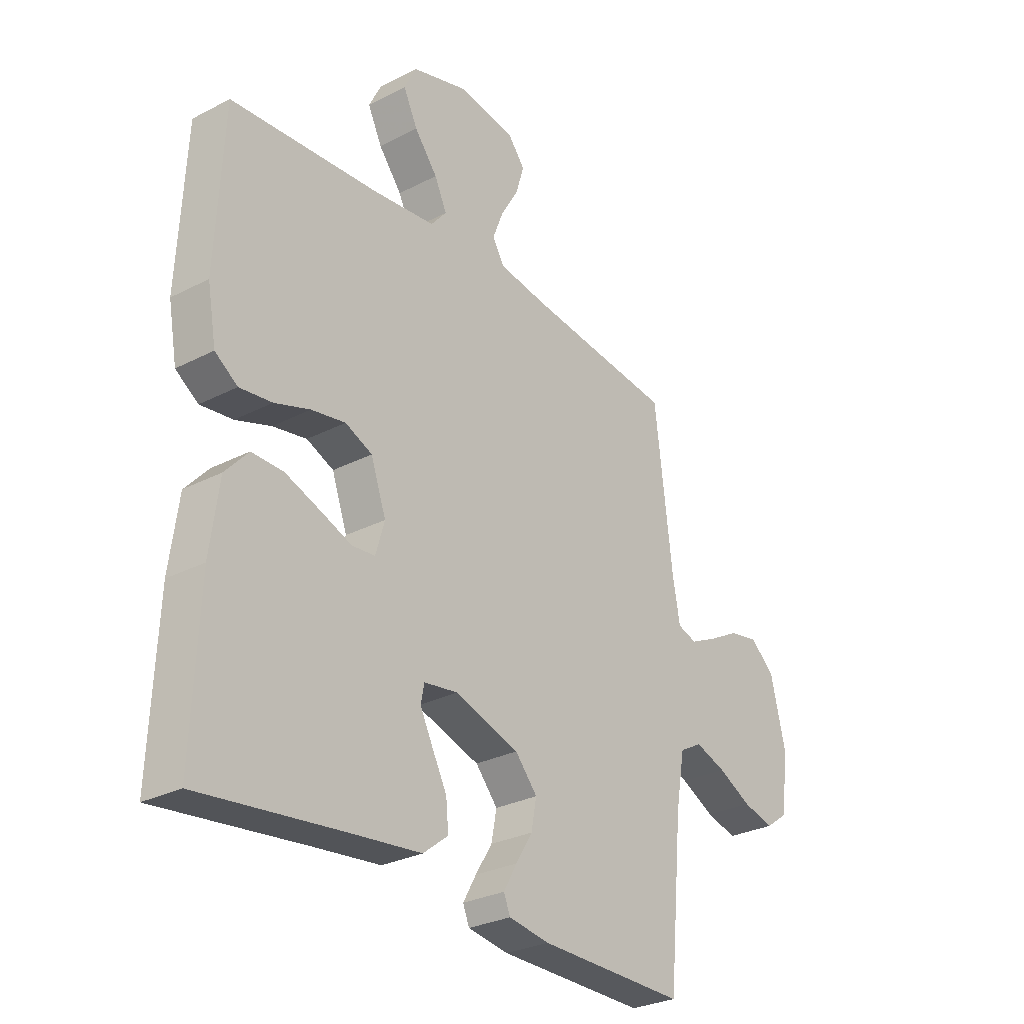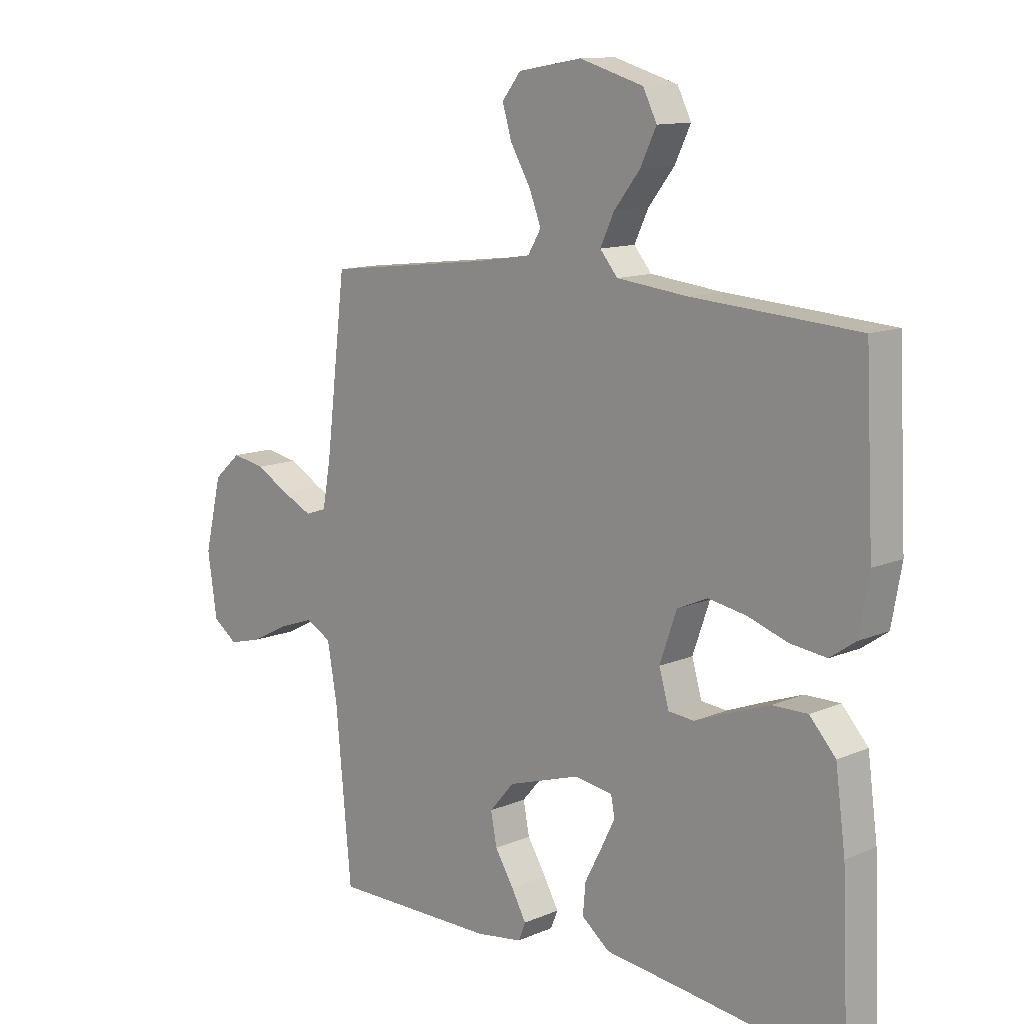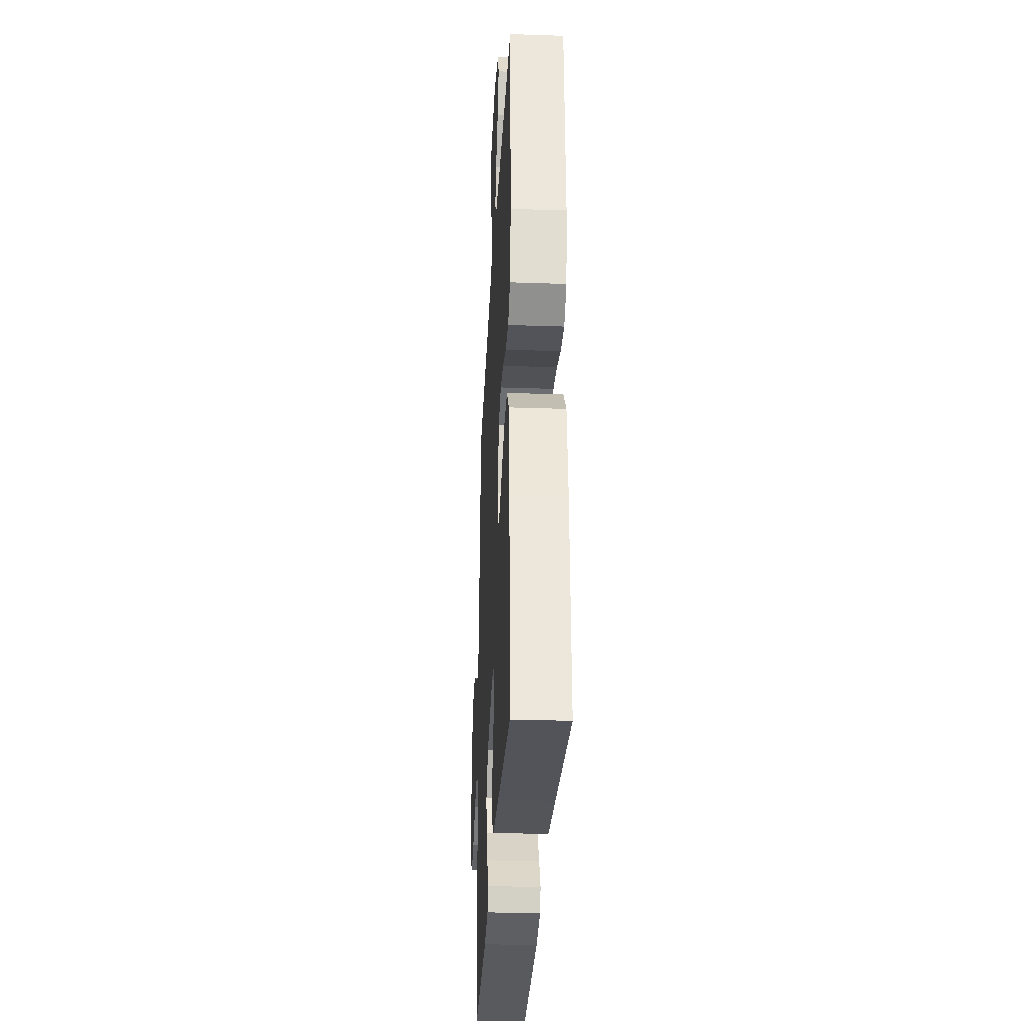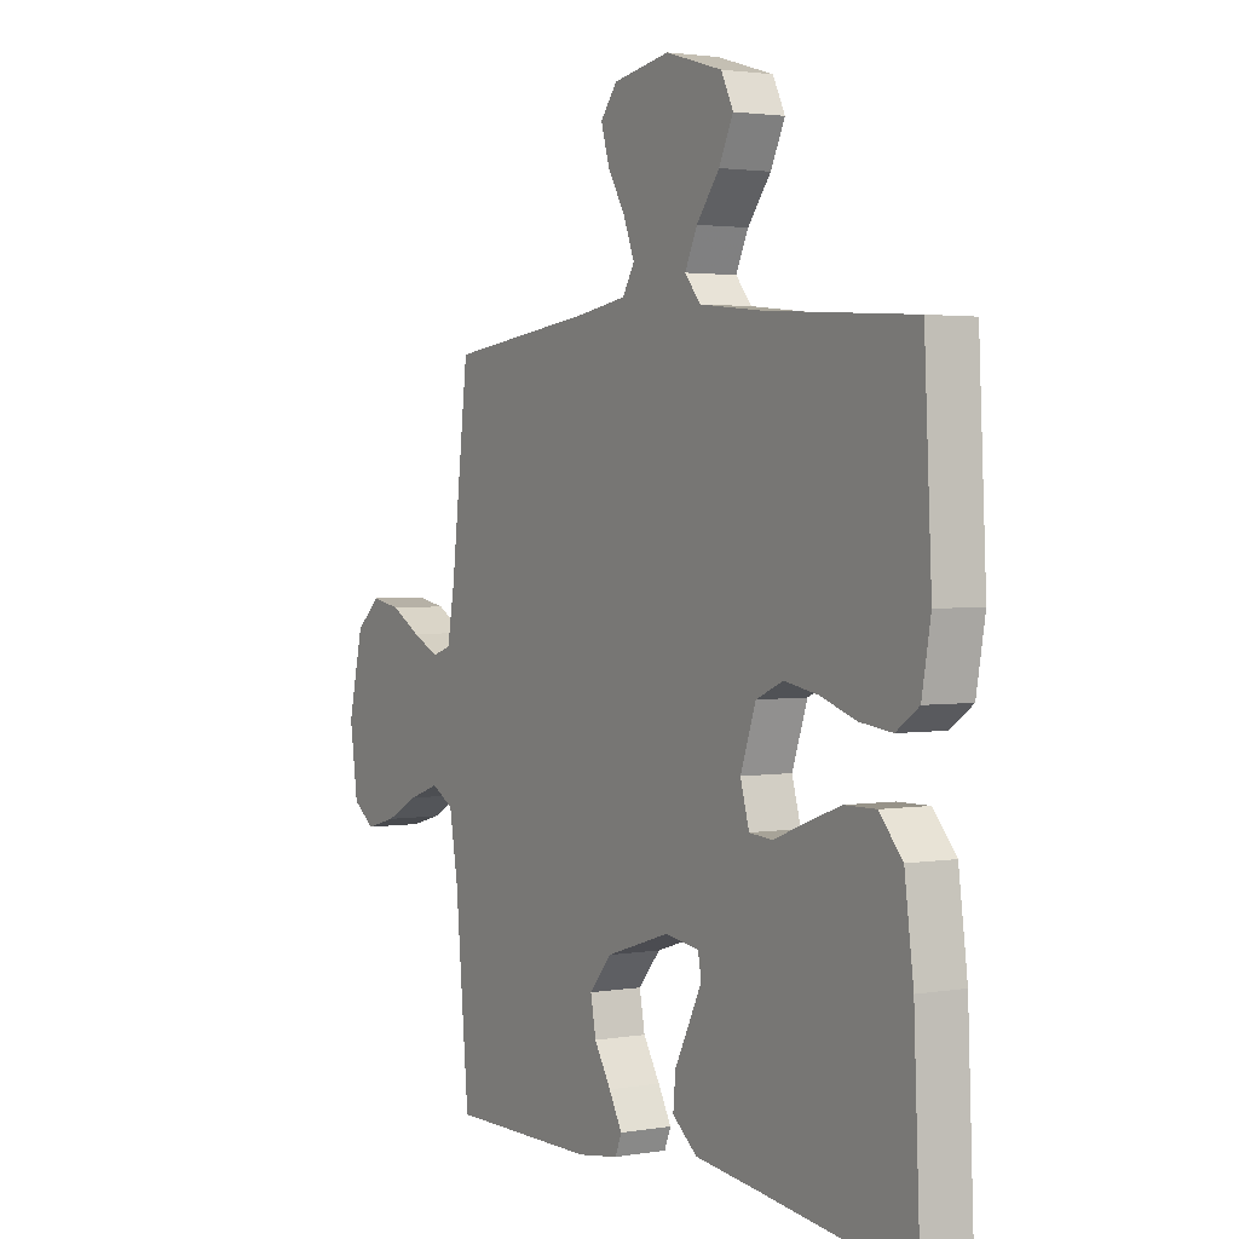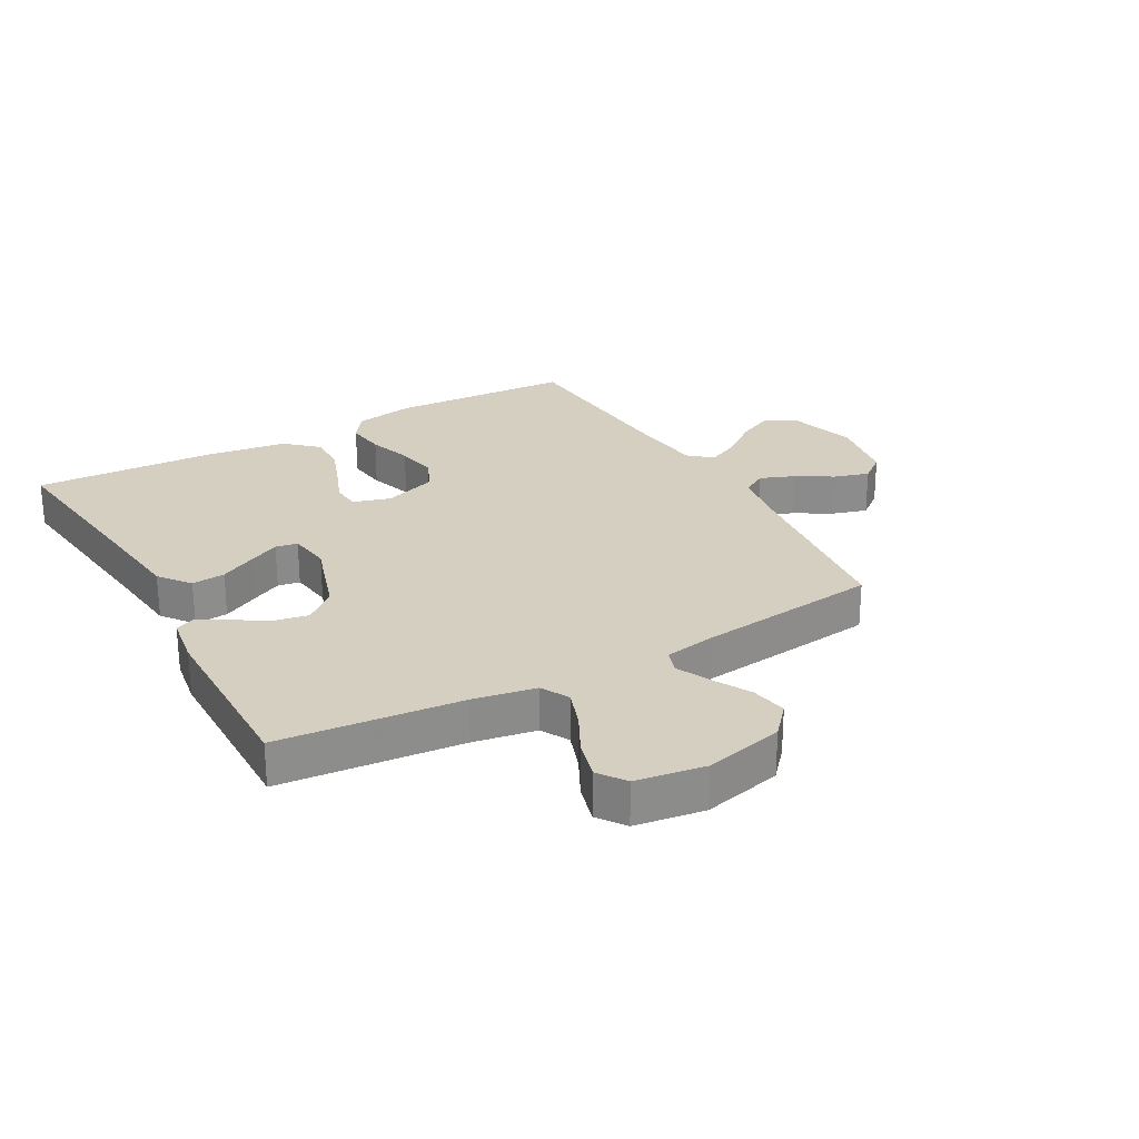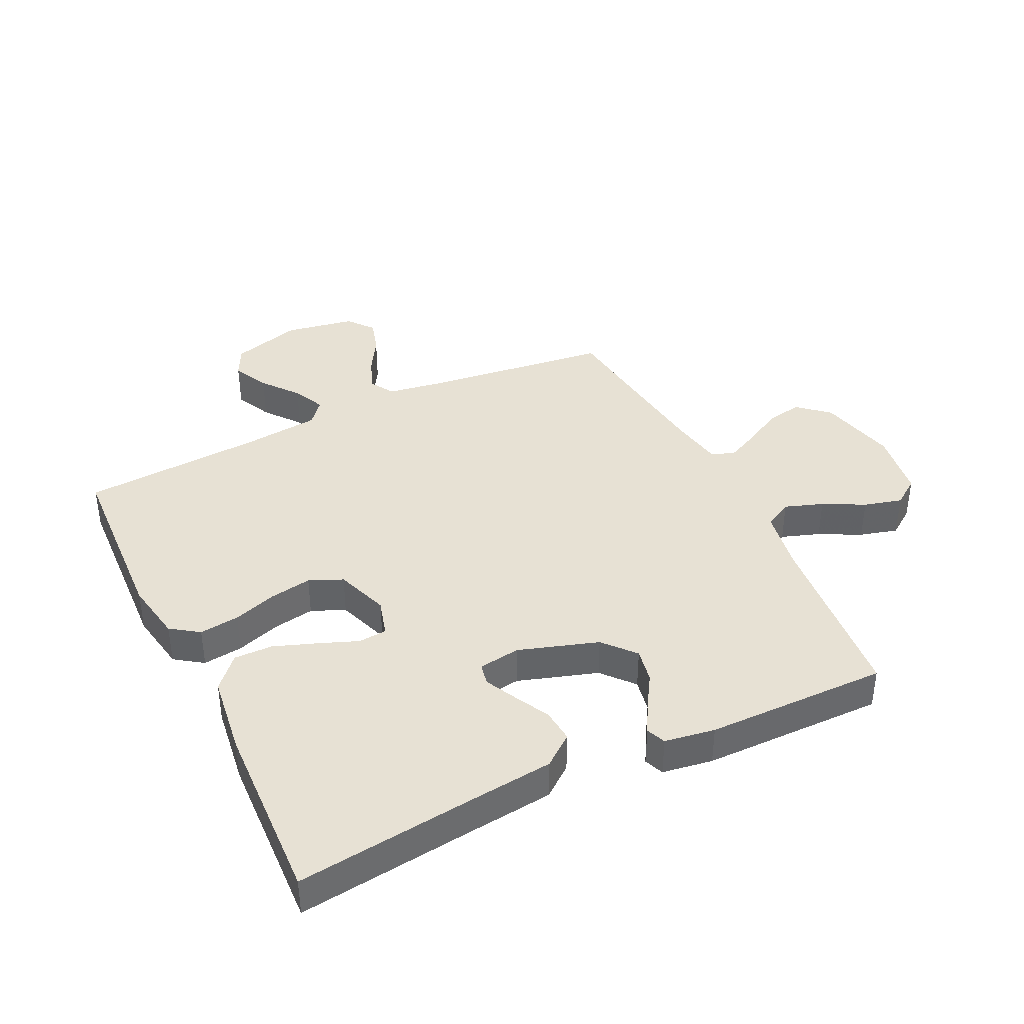
<metadata>
{"format":"obj","ext":"obj","renderer":"f3d","projection":"perspective","resolution":1024,"background":"white","views":[{"elev":-28.7,"azim":127.8,"up":"+Z"},{"elev":12.1,"azim":44.9,"up":"+Z"},{"elev":-30.7,"azim":87.2,"up":"+Z"},{"elev":2.3,"azim":59.2,"up":"+Z"},{"elev":25.9,"azim":-119.2,"up":"+Y"},{"elev":39.4,"azim":154.2,"up":"+Y"}]}
</metadata>
<code>
v 0.5 0.07 0.5
v 0.515 0.07 0.2
v 0.497 0.07 0.1
v 0.451 0.07 0.068
v 0.385 0.07 0.076
v 0.313 0.07 0.1
v 0.244 0.07 0.112
v 0.189 0.07 0.088
v 0.158 0.07 0
v 0.176 0.07 -0.062
v 0.223 0.07 -0.066
v 0.287 0.07 -0.041
v 0.358 0.07 -0.015
v 0.422 0.07 -0.014
v 0.469 0.07 -0.066
v 0.487 0.07 -0.2
v 0.5 0.07 -0.5
v 0.2 0.07 -0.464
v 0.066 0.07 -0.449
v 0.015 0.07 -0.409
v 0.02 0.07 -0.354
v 0.05 0.07 -0.296
v 0.076 0.07 -0.244
v 0.069 0.07 -0.208
v 0 0.07 -0.198
v -0.131 0.07 -0.24
v -0.176 0.07 -0.292
v -0.165 0.07 -0.349
v -0.131 0.07 -0.404
v -0.104 0.07 -0.452
v -0.117 0.07 -0.484
v -0.2 0.07 -0.497
v -0.5 0.07 -0.5
v -0.528 0.07 -0.2
v -0.546 0.07 -0.097
v -0.592 0.07 -0.072
v -0.655 0.07 -0.094
v -0.723 0.07 -0.129
v -0.786 0.07 -0.146
v -0.831 0.07 -0.114
v -0.848 0.07 0
v -0.817 0.07 0.13
v -0.767 0.07 0.174
v -0.707 0.07 0.163
v -0.645 0.07 0.129
v -0.59 0.07 0.103
v -0.551 0.07 0.116
v -0.536 0.07 0.2
v -0.5 0.07 0.5
v -0.2 0.07 0.536
v -0.099 0.07 0.552
v -0.075 0.07 0.592
v -0.097 0.07 0.648
v -0.133 0.07 0.709
v -0.15 0.07 0.766
v -0.116 0.07 0.809
v 0 0.07 0.829
v 0.116 0.07 0.795
v 0.141 0.07 0.745
v 0.112 0.07 0.685
v 0.065 0.07 0.625
v 0.04 0.07 0.572
v 0.072 0.07 0.534
v 0.2 0.07 0.52
v 0.5 0 0.5
v 0.515 0 0.2
v 0.497 0 0.1
v 0.451 0 0.068
v 0.385 0 0.076
v 0.313 0 0.1
v 0.244 0 0.112
v 0.189 0 0.088
v 0.158 0 0
v 0.176 0 -0.062
v 0.223 0 -0.066
v 0.287 0 -0.041
v 0.358 0 -0.015
v 0.422 0 -0.014
v 0.469 0 -0.066
v 0.487 0 -0.2
v 0.5 0 -0.5
v 0.2 0 -0.464
v 0.066 0 -0.449
v 0.015 0 -0.409
v 0.02 0 -0.354
v 0.05 0 -0.296
v 0.076 0 -0.244
v 0.069 0 -0.208
v 0 0 -0.198
v -0.131 0 -0.24
v -0.176 0 -0.292
v -0.165 0 -0.349
v -0.131 0 -0.404
v -0.104 0 -0.452
v -0.117 0 -0.484
v -0.2 0 -0.497
v -0.5 0 -0.5
v -0.528 0 -0.2
v -0.546 0 -0.097
v -0.592 0 -0.072
v -0.655 0 -0.094
v -0.723 0 -0.129
v -0.786 0 -0.146
v -0.831 0 -0.114
v -0.848 0 0
v -0.817 0 0.13
v -0.767 0 0.174
v -0.707 0 0.163
v -0.645 0 0.129
v -0.59 0 0.103
v -0.551 0 0.116
v -0.536 0 0.2
v -0.5 0 0.5
v -0.2 0 0.536
v -0.099 0 0.552
v -0.075 0 0.592
v -0.097 0 0.648
v -0.133 0 0.709
v -0.15 0 0.766
v -0.116 0 0.809
v 0 0 0.829
v 0.116 0 0.795
v 0.141 0 0.745
v 0.112 0 0.685
v 0.065 0 0.625
v 0.04 0 0.572
v 0.072 0 0.534
v 0.2 0 0.52
f 58 59 60 61
f 58 61 62
f 57 58 62
f 56 57 62
f 53 54 55 56
f 52 53 56 62
f 51 52 62 63
f 48 49 50
f 47 48 50 51
f 42 43 44 45
f 42 45 46
f 41 42 46
f 40 41 46 47
f 37 38 39 40
f 36 37 40 47
f 31 32 33 34
f 31 34 35
f 28 29 30 31
f 28 31 35
f 27 28 35
f 26 27 35 36
f 19 20 21 22
f 18 19 22 23
f 17 18 23 24
f 15 16 17 24
f 11 12 13 14
f 11 14 15 24
f 3 4 5 6
f 3 6 7
f 64 1 2 3
f 64 3 7
f 63 64 7 8
f 51 63 8 9
f 47 51 9 10
f 25 26 36 47
f 25 47 10
f 10 11 24 25
f 125 124 123 122
f 126 125 122
f 126 122 121
f 126 121 120
f 120 119 118 117
f 126 120 117 116
f 127 126 116 115
f 114 113 112
f 115 114 112 111
f 109 108 107 106
f 110 109 106
f 110 106 105
f 111 110 105 104
f 104 103 102 101
f 111 104 101 100
f 98 97 96 95
f 99 98 95
f 95 94 93 92
f 99 95 92
f 99 92 91
f 100 99 91 90
f 86 85 84 83
f 87 86 83 82
f 88 87 82 81
f 88 81 80 79
f 78 77 76 75
f 88 79 78 75
f 70 69 68 67
f 71 70 67
f 67 66 65 128
f 71 67 128
f 72 71 128 127
f 73 72 127 115
f 74 73 115 111
f 111 100 90 89
f 74 111 89
f 89 88 75 74
f 1 65 66 2
f 2 66 67 3
f 3 67 68 4
f 4 68 69 5
f 5 69 70 6
f 6 70 71 7
f 7 71 72 8
f 8 72 73 9
f 9 73 74 10
f 10 74 75 11
f 11 75 76 12
f 12 76 77 13
f 13 77 78 14
f 14 78 79 15
f 15 79 80 16
f 16 80 81 17
f 17 81 82 18
f 18 82 83 19
f 19 83 84 20
f 20 84 85 21
f 21 85 86 22
f 22 86 87 23
f 23 87 88 24
f 24 88 89 25
f 25 89 90 26
f 26 90 91 27
f 27 91 92 28
f 28 92 93 29
f 29 93 94 30
f 30 94 95 31
f 31 95 96 32
f 32 96 97 33
f 33 97 98 34
f 34 98 99 35
f 35 99 100 36
f 36 100 101 37
f 37 101 102 38
f 38 102 103 39
f 39 103 104 40
f 40 104 105 41
f 41 105 106 42
f 42 106 107 43
f 43 107 108 44
f 44 108 109 45
f 45 109 110 46
f 46 110 111 47
f 47 111 112 48
f 48 112 113 49
f 49 113 114 50
f 50 114 115 51
f 51 115 116 52
f 52 116 117 53
f 53 117 118 54
f 54 118 119 55
f 55 119 120 56
f 56 120 121 57
f 57 121 122 58
f 58 122 123 59
f 59 123 124 60
f 60 124 125 61
f 61 125 126 62
f 62 126 127 63
f 63 127 128 64
f 64 128 65 1

</code>
